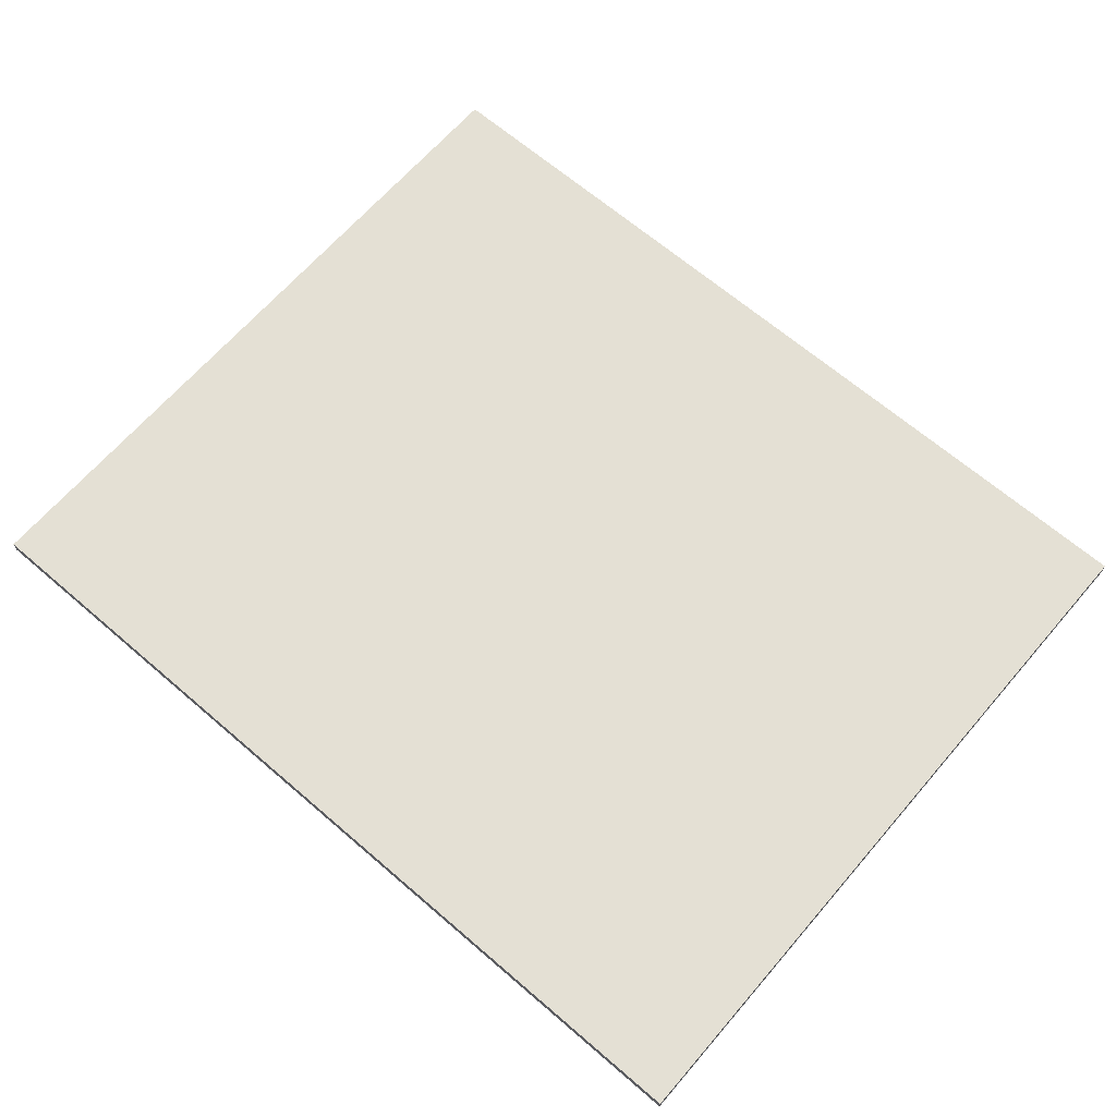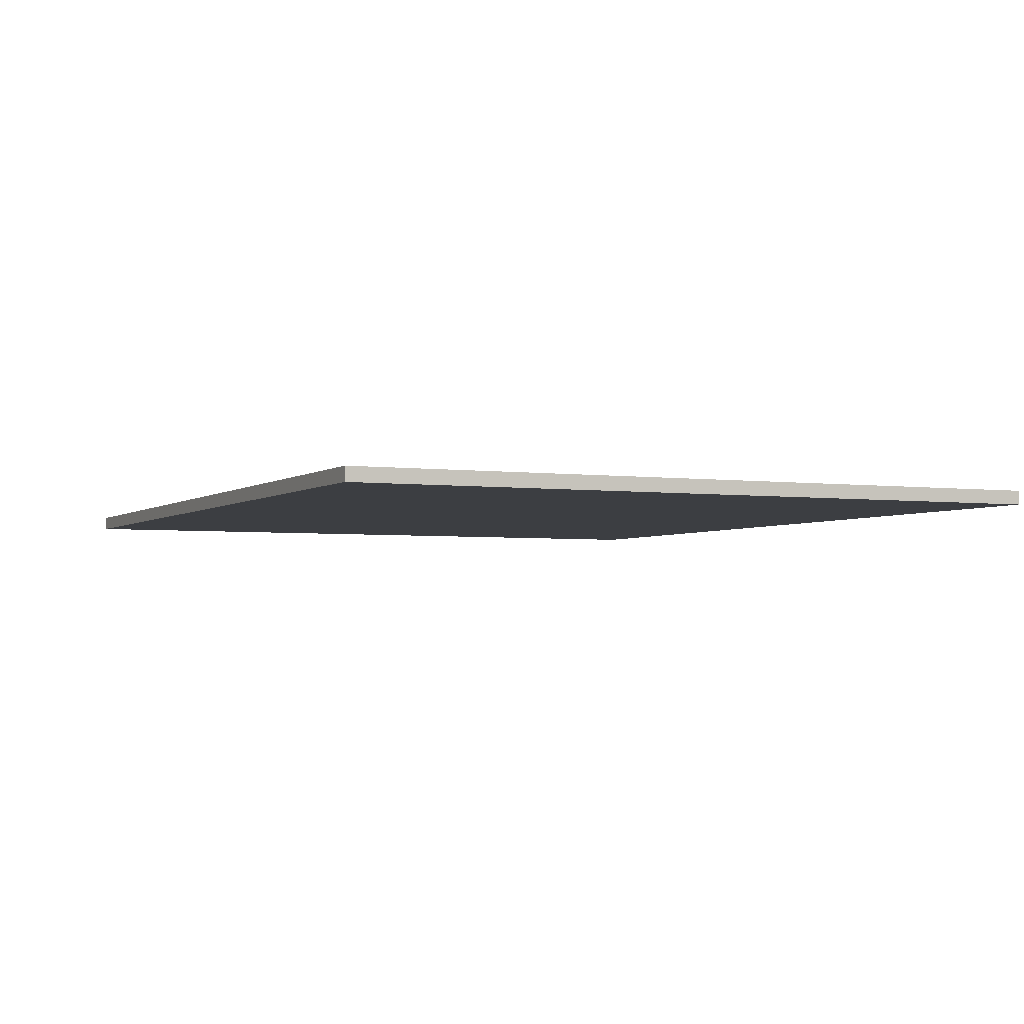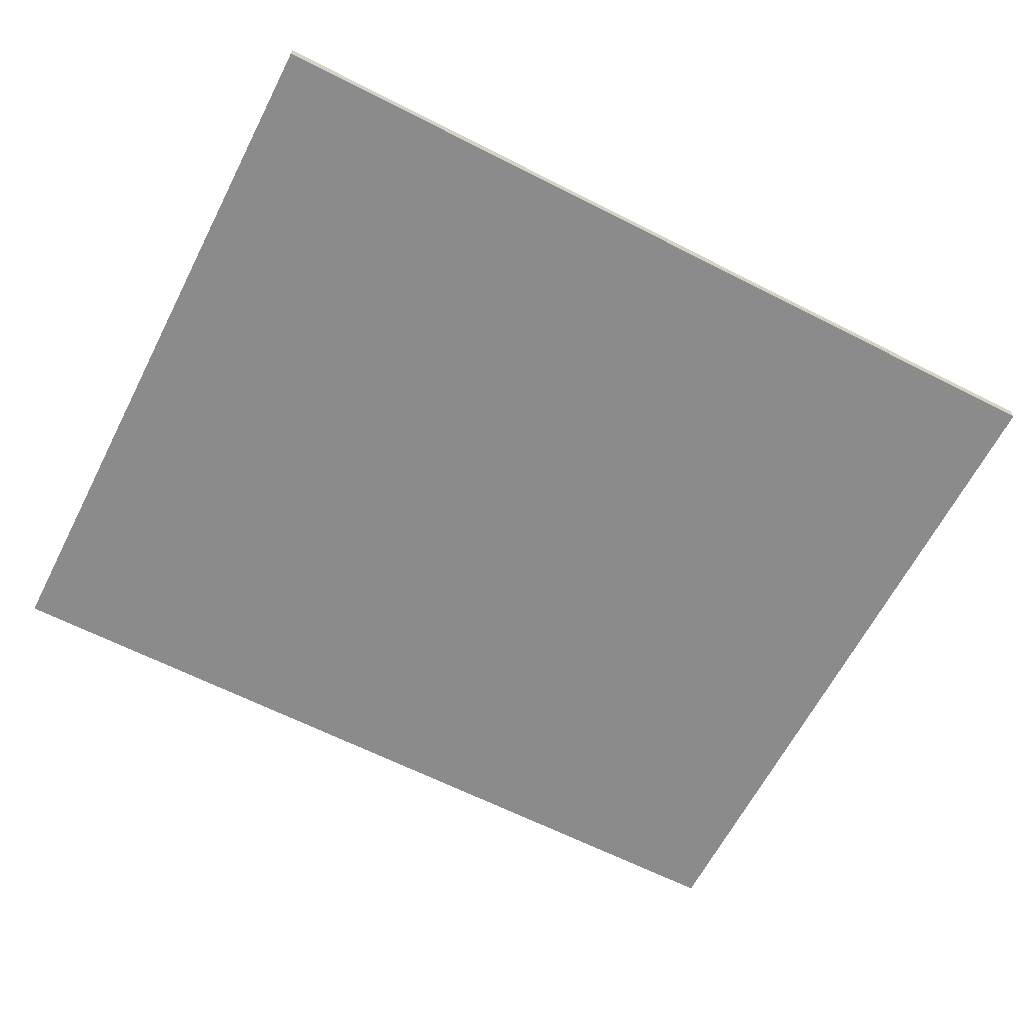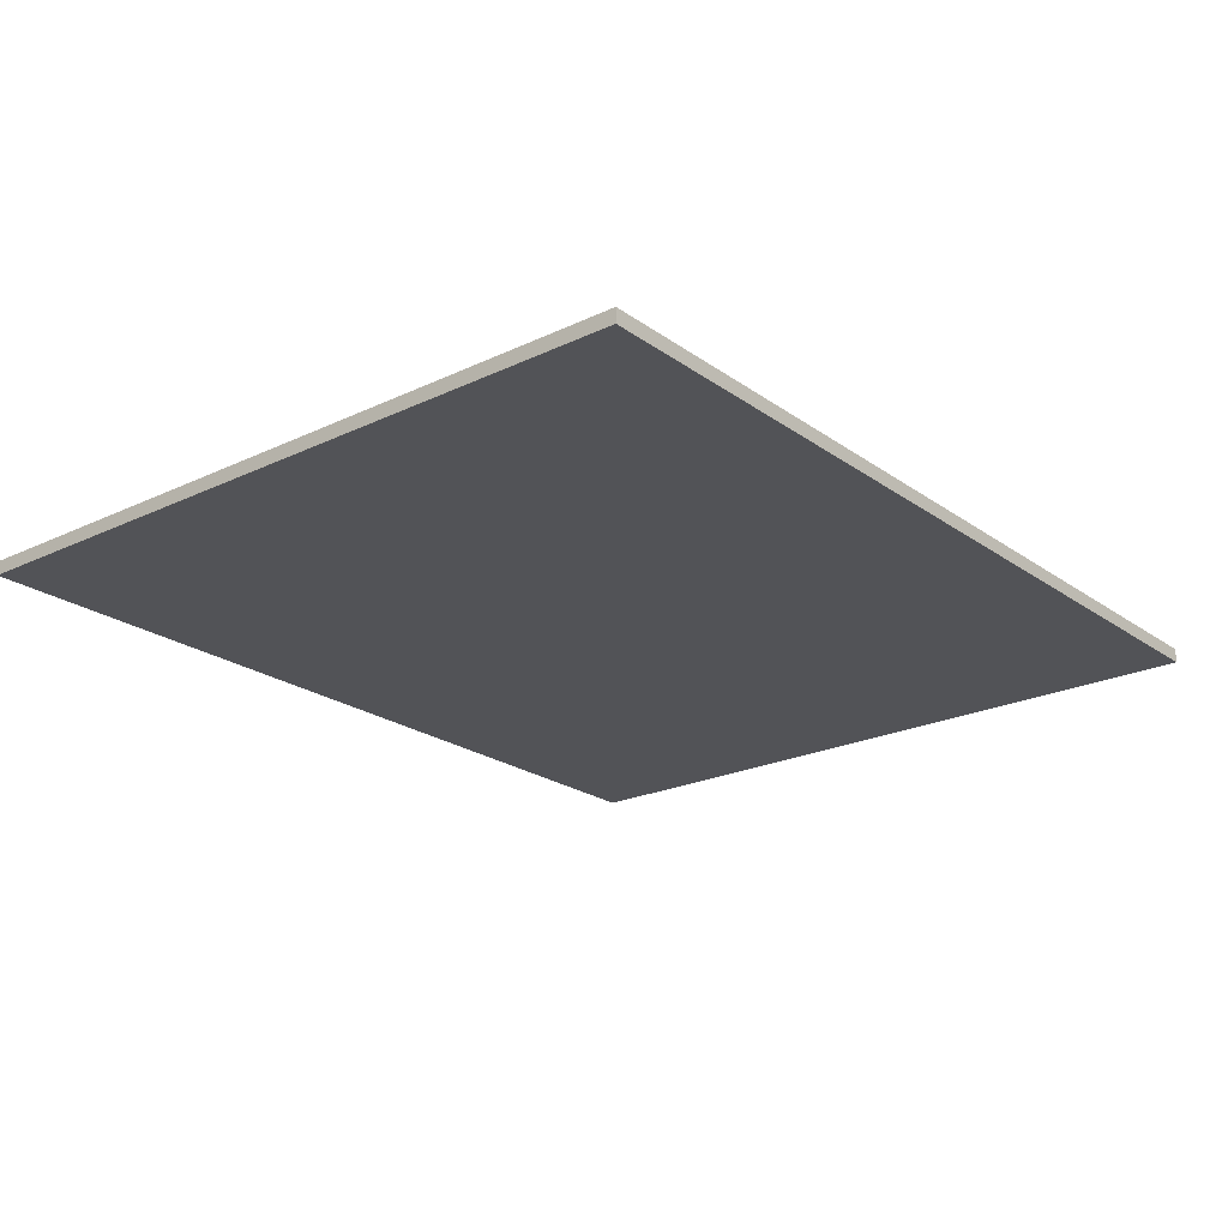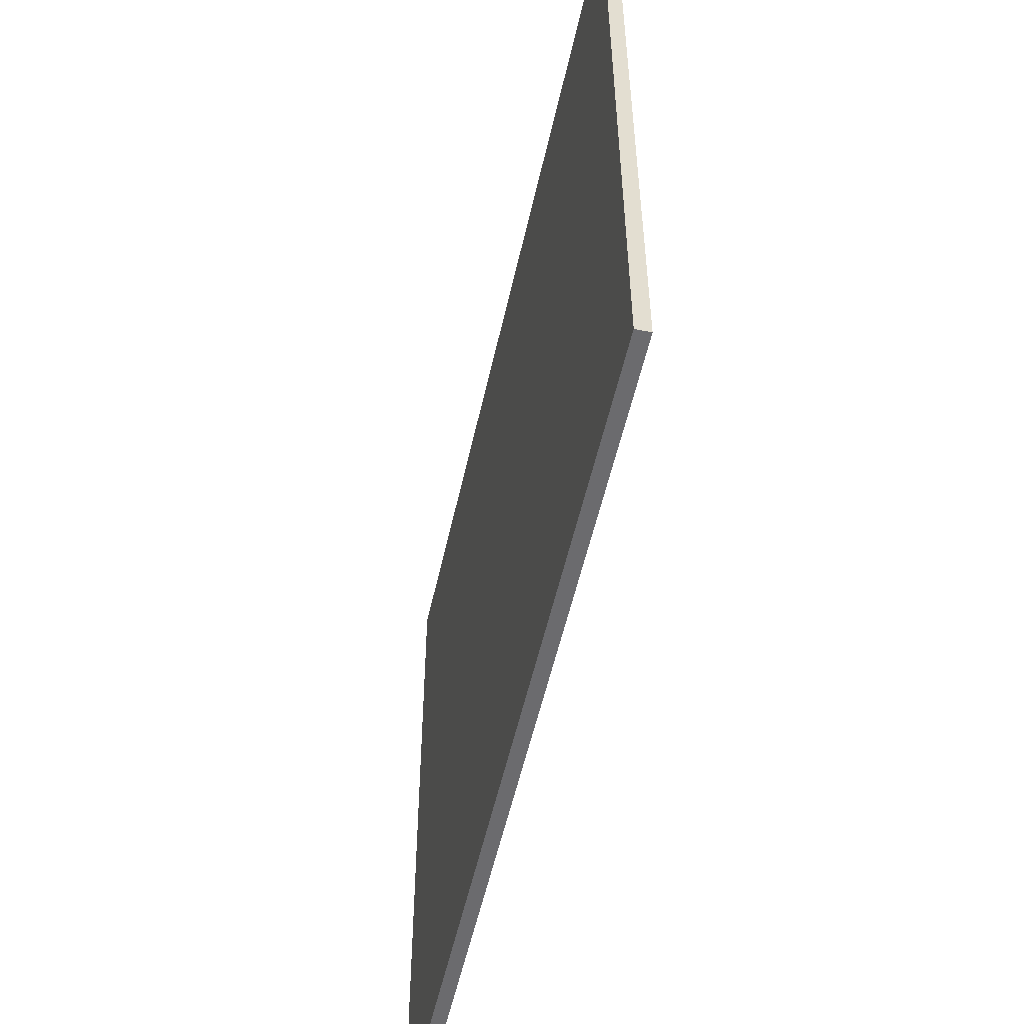
<metadata>
{"format":"obj","ext":"obj","renderer":"f3d","projection":"perspective","resolution":1024,"background":"white","views":[{"elev":66.2,"azim":40.8,"up":"+Z"},{"elev":-3.4,"azim":-115.0,"up":"+Z"},{"elev":-63.9,"azim":152.8,"up":"+Z"},{"elev":-22.3,"azim":129.4,"up":"+Z"},{"elev":-53.5,"azim":77.7,"up":"+Y"}]}
</metadata>
<code>
v -40 0 12
v -40 0 11
v -40 5 12
v -40 5 11
v -40 6 12
v -40 6 11
v -40 42 12
v -40 42 11
v -40 43 12
v -40 43 11
v -40 46 12
v -40 46 11
v -40 51 12
v -40 51 11
v -40 52 12
v -40 52 11
v 23 0 12
v 23 0 11
v 23 2 12
v 23 2 11
v 23 3 12
v 23 3 11
v 23 27 12
v 23 27 11
v 23 28 12
v 23 28 11
v 23 42 12
v 23 42 11
v 23 43 12
v 23 43 11
v 23 49 12
v 23 49 11
v 23 51 12
v 23 51 11
v 23 52 12
v 23 52 11
v -40 0 12
v -40 5 12
v -40 6 12
v -40 42 12
v -40 43 12
v -40 46 12
v -40 51 12
v -40 52 12
v -38 46 12
v -38 47 12
v -37 16 12
v -37 17 12
v -36 4 12
v -36 5 12
v -36 6 12
v -35 2 12
v -35 3 12
v -35 4 12
v -35 5 12
v -35 27 12
v -35 28 12
v -35 47 12
v -35 48 12
v -32 42 12
v -32 43 12
v -31 16 12
v -31 17 12
v -31 48 12
v -31 49 12
v -30 41 12
v -30 42 12
v -28 16 12
v -28 17 12
v -27 16 12
v -27 17 12
v -24 14 12
v -24 16 12
v -24 48 12
v -24 49 12
v -23 47 12
v -23 48 12
v -22 46 12
v -22 47 12
v -20 46 12
v -20 47 12
v -19 47 12
v -19 48 12
v -18 48 12
v -18 49 12
v -17 27 12
v -17 28 12
v -16 14 12
v -16 16 12
v -15 27 12
v -15 28 12
v -14 16 12
v -14 17 12
v -12 16 12
v -12 17 12
v -12 41 12
v -12 42 12
v -11 17 12
v -11 18 12
v -11 27 12
v -11 28 12
v -10 48 12
v -10 49 12
v -9 17 12
v -9 18 12
v -9 41 12
v -9 42 12
v -9 47 12
v -9 48 12
v -8 41 12
v -8 42 12
v -8 46 12
v -8 47 12
v -7 27 12
v -7 28 12
v -5 17 12
v -5 18 12
v -5 46 12
v -5 47 12
v -4 41 12
v -4 42 12
v -4 47 12
v -4 48 12
v -3 48 12
v -3 49 12
v 0 27 12
v 0 28 12
v 1 25 12
v 1 26 12
v 2 25 12
v 2 26 12
v 4 25 12
v 4 26 12
v 5 48 12
v 5 49 12
v 7 17 12
v 7 18 12
v 7 47 12
v 7 48 12
v 8 2 12
v 8 3 12
v 8 41 12
v 8 42 12
v 9 2 12
v 9 3 12
v 9 46 12
v 9 47 12
v 10 42 12
v 10 43 12
v 10 45 12
v 10 46 12
v 11 17 12
v 11 18 12
v 11 42 12
v 11 43 12
v 11 44 12
v 11 45 12
v 12 17 12
v 12 18 12
v 12 25 12
v 12 26 12
v 12 44 12
v 12 45 12
v 13 26 12
v 13 27 12
v 13 45 12
v 13 46 12
v 14 42 12
v 14 43 12
v 14 46 12
v 14 47 12
v 16 47 12
v 16 48 12
v 18 48 12
v 18 49 12
v 19 2 12
v 19 3 12
v 20 26 12
v 20 27 12
v 20 28 12
v 21 2 12
v 21 3 12
v 23 0 12
v 23 2 12
v 23 3 12
v 23 27 12
v 23 28 12
v 23 42 12
v 23 43 12
v 23 49 12
v 23 51 12
v 23 52 12
v -40 0 11
v -40 5 11
v -40 6 11
v -40 42 11
v -40 43 11
v -40 46 11
v -40 51 11
v -40 52 11
v -38 46 11
v -38 47 11
v -37 16 11
v -37 17 11
v -36 4 11
v -36 5 11
v -36 6 11
v -35 2 11
v -35 3 11
v -35 4 11
v -35 5 11
v -35 27 11
v -35 28 11
v -35 47 11
v -35 48 11
v -32 42 11
v -32 43 11
v -31 16 11
v -31 17 11
v -31 48 11
v -31 49 11
v -30 41 11
v -30 42 11
v -28 16 11
v -28 17 11
v -27 16 11
v -27 17 11
v -24 14 11
v -24 16 11
v -24 48 11
v -24 49 11
v -23 47 11
v -23 48 11
v -22 46 11
v -22 47 11
v -20 46 11
v -20 47 11
v -19 47 11
v -19 48 11
v -18 48 11
v -18 49 11
v -17 27 11
v -17 28 11
v -16 14 11
v -16 16 11
v -15 27 11
v -15 28 11
v -14 16 11
v -14 17 11
v -12 16 11
v -12 17 11
v -12 41 11
v -12 42 11
v -11 17 11
v -11 18 11
v -11 27 11
v -11 28 11
v -10 48 11
v -10 49 11
v -9 17 11
v -9 18 11
v -9 41 11
v -9 42 11
v -9 47 11
v -9 48 11
v -8 41 11
v -8 42 11
v -8 46 11
v -8 47 11
v -7 27 11
v -7 28 11
v -5 17 11
v -5 18 11
v -5 46 11
v -5 47 11
v -4 41 11
v -4 42 11
v -4 47 11
v -4 48 11
v -3 48 11
v -3 49 11
v 0 27 11
v 0 28 11
v 1 25 11
v 1 26 11
v 2 25 11
v 2 26 11
v 4 25 11
v 4 26 11
v 5 48 11
v 5 49 11
v 7 17 11
v 7 18 11
v 7 47 11
v 7 48 11
v 8 2 11
v 8 3 11
v 8 41 11
v 8 42 11
v 9 2 11
v 9 3 11
v 9 46 11
v 9 47 11
v 10 42 11
v 10 43 11
v 10 45 11
v 10 46 11
v 11 17 11
v 11 18 11
v 11 42 11
v 11 43 11
v 11 44 11
v 11 45 11
v 12 17 11
v 12 18 11
v 12 25 11
v 12 26 11
v 12 44 11
v 12 45 11
v 13 26 11
v 13 27 11
v 13 45 11
v 13 46 11
v 14 42 11
v 14 43 11
v 14 46 11
v 14 47 11
v 16 47 11
v 16 48 11
v 18 48 11
v 18 49 11
v 19 2 11
v 19 3 11
v 20 26 11
v 20 27 11
v 20 28 11
v 21 2 11
v 21 3 11
v 23 0 11
v 23 2 11
v 23 3 11
v 23 27 11
v 23 28 11
v 23 42 11
v 23 43 11
v 23 49 11
v 23 51 11
v 23 52 11
v -40 0 12
v 23 0 12
v -40 0 11
v 23 0 11
v -40 52 12
v 23 52 12
v -40 52 11
v 23 52 11
f 3 2 1
f 4 2 3
f 5 4 3
f 6 4 5
f 7 6 5
f 8 6 7
f 9 8 7
f 10 8 9
f 11 10 9
f 12 10 11
f 13 12 11
f 14 12 13
f 15 14 13
f 16 14 15
f 17 18 19
f 19 18 20
f 19 20 21
f 21 20 22
f 21 22 23
f 23 22 24
f 23 24 25
f 25 24 26
f 25 26 27
f 27 26 28
f 27 28 29
f 29 28 30
f 29 30 31
f 31 30 32
f 31 32 33
f 33 32 34
f 33 34 35
f 35 34 36
f 45 42 41
f 45 43 42
f 46 43 45
f 47 40 39
f 48 40 47
f 49 38 37
f 50 39 38
f 50 38 49
f 51 47 39
f 51 39 50
f 52 49 37
f 53 49 52
f 54 50 49
f 54 49 53
f 55 51 50
f 55 50 54
f 56 40 48
f 57 40 56
f 58 43 46
f 58 46 45
f 59 43 58
f 60 40 57
f 60 41 40
f 61 59 58
f 61 41 60
f 61 45 41
f 61 58 45
f 62 51 55
f 62 47 51
f 62 48 47
f 62 55 54
f 62 54 53
f 63 56 48
f 63 48 62
f 64 59 61
f 64 61 60
f 64 43 59
f 65 43 64
f 66 60 57
f 66 64 60
f 66 65 64
f 67 65 66
f 68 63 62
f 68 62 53
f 69 56 63
f 69 63 68
f 70 68 53
f 70 69 68
f 71 56 69
f 71 69 70
f 72 70 53
f 72 71 70
f 73 71 72
f 74 65 67
f 75 43 65
f 75 65 74
f 76 74 67
f 77 75 74
f 77 74 76
f 78 76 67
f 79 77 76
f 79 76 78
f 80 78 67
f 80 79 78
f 81 77 79
f 81 79 80
f 82 81 80
f 82 77 81
f 83 75 77
f 83 77 82
f 84 83 82
f 84 75 83
f 85 43 75
f 85 75 84
f 86 56 71
f 86 71 73
f 86 57 56
f 87 66 57
f 87 57 86
f 88 72 53
f 88 73 72
f 89 86 73
f 89 73 88
f 89 87 86
f 90 89 88
f 90 87 89
f 91 66 87
f 91 87 90
f 92 90 88
f 93 90 92
f 94 92 88
f 94 93 92
f 95 90 93
f 95 93 94
f 96 67 66
f 96 66 91
f 97 85 84
f 97 67 96
f 97 84 82
f 97 80 67
f 97 82 80
f 98 90 95
f 98 95 94
f 99 90 98
f 100 91 90
f 100 90 99
f 101 96 91
f 101 91 100
f 101 97 96
f 102 100 99
f 102 97 101
f 102 101 100
f 102 85 97
f 103 43 85
f 103 85 102
f 104 98 94
f 104 99 98
f 105 102 99
f 105 99 104
f 106 102 105
f 107 102 106
f 108 102 107
f 109 103 102
f 109 102 108
f 110 105 104
f 110 106 105
f 110 107 106
f 111 108 107
f 111 107 110
f 112 108 111
f 113 109 108
f 113 108 112
f 114 110 104
f 114 112 111
f 114 111 110
f 115 112 114
f 116 104 94
f 116 114 104
f 117 114 116
f 118 112 115
f 118 113 112
f 119 109 113
f 119 113 118
f 120 118 115
f 120 119 118
f 121 119 120
f 122 109 119
f 122 119 121
f 123 103 109
f 123 109 122
f 124 122 121
f 124 103 123
f 124 123 122
f 125 43 103
f 125 103 124
f 126 114 117
f 126 115 114
f 127 120 115
f 127 115 126
f 128 126 117
f 128 127 126
f 129 127 128
f 130 128 117
f 130 129 128
f 131 127 129
f 131 129 130
f 132 130 117
f 132 131 130
f 133 127 131
f 133 131 132
f 134 124 121
f 134 125 124
f 135 43 125
f 135 125 134
f 136 117 116
f 136 116 94
f 137 132 117
f 137 117 136
f 138 134 121
f 139 135 134
f 139 134 138
f 140 52 37
f 140 53 52
f 141 94 88
f 141 53 140
f 141 88 53
f 141 137 136
f 141 136 94
f 142 127 133
f 142 121 120
f 142 120 127
f 143 138 121
f 143 121 142
f 144 140 37
f 144 141 140
f 145 137 141
f 145 141 144
f 146 138 143
f 146 143 142
f 147 139 138
f 147 138 146
f 148 146 142
f 149 146 148
f 150 146 149
f 151 147 146
f 151 146 150
f 152 137 145
f 153 132 137
f 153 137 152
f 154 148 142
f 154 149 148
f 155 150 149
f 155 149 154
f 156 150 155
f 157 151 150
f 157 150 156
f 158 152 145
f 158 153 152
f 159 132 153
f 159 153 158
f 160 133 132
f 160 132 159
f 161 142 133
f 161 133 160
f 161 154 142
f 161 155 154
f 161 156 155
f 162 157 156
f 162 156 161
f 163 151 157
f 163 157 162
f 164 162 161
f 164 160 159
f 164 163 162
f 164 159 158
f 164 161 160
f 165 163 164
f 166 151 163
f 166 163 165
f 167 147 151
f 167 151 166
f 168 166 165
f 168 167 166
f 169 167 168
f 170 147 167
f 170 167 169
f 171 139 147
f 171 147 170
f 172 170 169
f 172 139 171
f 172 171 170
f 173 135 139
f 173 139 172
f 174 173 172
f 174 135 173
f 175 43 135
f 175 135 174
f 176 144 37
f 176 145 144
f 177 158 145
f 177 145 176
f 177 164 158
f 178 165 164
f 178 164 177
f 179 168 165
f 179 165 178
f 180 168 179
f 181 177 176
f 181 176 37
f 182 178 177
f 182 177 181
f 182 179 178
f 183 181 37
f 184 182 181
f 184 181 183
f 185 179 182
f 185 182 184
f 186 180 179
f 186 179 185
f 187 168 180
f 187 180 186
f 188 169 168
f 188 168 187
f 189 172 169
f 189 169 188
f 189 175 174
f 189 174 172
f 190 43 175
f 190 175 189
f 191 44 43
f 191 43 190
f 192 44 191
f 197 198 201
f 198 199 201
f 201 199 202
f 195 196 203
f 203 196 204
f 193 194 205
f 194 195 206
f 205 194 206
f 195 203 207
f 206 195 207
f 193 205 208
f 208 205 209
f 205 206 210
f 209 205 210
f 206 207 211
f 210 206 211
f 204 196 212
f 212 196 213
f 202 199 214
f 201 202 214
f 214 199 215
f 213 196 216
f 196 197 216
f 214 215 217
f 216 197 217
f 197 201 217
f 201 214 217
f 211 207 218
f 207 203 218
f 203 204 218
f 210 211 218
f 209 210 218
f 204 212 219
f 218 204 219
f 217 215 220
f 216 217 220
f 215 199 220
f 220 199 221
f 213 216 222
f 216 220 222
f 220 221 222
f 222 221 223
f 218 219 224
f 209 218 224
f 219 212 225
f 224 219 225
f 209 224 226
f 224 225 226
f 225 212 227
f 226 225 227
f 209 226 228
f 226 227 228
f 228 227 229
f 223 221 230
f 221 199 231
f 230 221 231
f 223 230 232
f 230 231 233
f 232 230 233
f 223 232 234
f 232 233 235
f 234 232 235
f 223 234 236
f 234 235 236
f 235 233 237
f 236 235 237
f 236 237 238
f 237 233 238
f 233 231 239
f 238 233 239
f 238 239 240
f 239 231 240
f 231 199 241
f 240 231 241
f 227 212 242
f 229 227 242
f 212 213 242
f 213 222 243
f 242 213 243
f 209 228 244
f 228 229 244
f 229 242 245
f 244 229 245
f 242 243 245
f 244 245 246
f 245 243 246
f 243 222 247
f 246 243 247
f 244 246 248
f 248 246 249
f 244 248 250
f 248 249 250
f 249 246 251
f 250 249 251
f 222 223 252
f 247 222 252
f 240 241 253
f 252 223 253
f 238 240 253
f 223 236 253
f 236 238 253
f 251 246 254
f 250 251 254
f 254 246 255
f 246 247 256
f 255 246 256
f 247 252 257
f 256 247 257
f 252 253 257
f 255 256 258
f 257 253 258
f 256 257 258
f 253 241 258
f 241 199 259
f 258 241 259
f 250 254 260
f 254 255 260
f 255 258 261
f 260 255 261
f 261 258 262
f 262 258 263
f 263 258 264
f 258 259 265
f 264 258 265
f 260 261 266
f 261 262 266
f 262 263 266
f 263 264 267
f 266 263 267
f 267 264 268
f 264 265 269
f 268 264 269
f 260 266 270
f 267 268 270
f 266 267 270
f 270 268 271
f 250 260 272
f 260 270 272
f 272 270 273
f 271 268 274
f 268 269 274
f 269 265 275
f 274 269 275
f 271 274 276
f 274 275 276
f 276 275 277
f 275 265 278
f 277 275 278
f 265 259 279
f 278 265 279
f 277 278 280
f 279 259 280
f 278 279 280
f 259 199 281
f 280 259 281
f 273 270 282
f 270 271 282
f 271 276 283
f 282 271 283
f 273 282 284
f 282 283 284
f 284 283 285
f 273 284 286
f 284 285 286
f 285 283 287
f 286 285 287
f 273 286 288
f 286 287 288
f 287 283 289
f 288 287 289
f 277 280 290
f 280 281 290
f 281 199 291
f 290 281 291
f 272 273 292
f 250 272 292
f 273 288 293
f 292 273 293
f 277 290 294
f 290 291 295
f 294 290 295
f 193 208 296
f 208 209 296
f 244 250 297
f 296 209 297
f 209 244 297
f 292 293 297
f 250 292 297
f 289 283 298
f 276 277 298
f 283 276 298
f 277 294 299
f 298 277 299
f 193 296 300
f 296 297 300
f 297 293 301
f 300 297 301
f 299 294 302
f 298 299 302
f 294 295 303
f 302 294 303
f 298 302 304
f 304 302 305
f 305 302 306
f 302 303 307
f 306 302 307
f 301 293 308
f 293 288 309
f 308 293 309
f 298 304 310
f 304 305 310
f 305 306 311
f 310 305 311
f 311 306 312
f 306 307 313
f 312 306 313
f 301 308 314
f 308 309 314
f 309 288 315
f 314 309 315
f 288 289 316
f 315 288 316
f 289 298 317
f 316 289 317
f 298 310 317
f 310 311 317
f 311 312 317
f 312 313 318
f 317 312 318
f 313 307 319
f 318 313 319
f 317 318 320
f 315 316 320
f 318 319 320
f 314 315 320
f 316 317 320
f 320 319 321
f 319 307 322
f 321 319 322
f 307 303 323
f 322 307 323
f 321 322 324
f 322 323 324
f 324 323 325
f 323 303 326
f 325 323 326
f 303 295 327
f 326 303 327
f 325 326 328
f 327 295 328
f 326 327 328
f 295 291 329
f 328 295 329
f 328 329 330
f 329 291 330
f 291 199 331
f 330 291 331
f 193 300 332
f 300 301 332
f 301 314 333
f 332 301 333
f 314 320 333
f 320 321 334
f 333 320 334
f 321 324 335
f 334 321 335
f 335 324 336
f 332 333 337
f 193 332 337
f 333 334 338
f 337 333 338
f 334 335 338
f 193 337 339
f 337 338 340
f 339 337 340
f 338 335 341
f 340 338 341
f 335 336 342
f 341 335 342
f 336 324 343
f 342 336 343
f 324 325 344
f 343 324 344
f 325 328 345
f 344 325 345
f 330 331 345
f 328 330 345
f 331 199 346
f 345 331 346
f 199 200 347
f 346 199 347
f 347 200 348
f 351 350 349
f 352 350 351
f 353 354 355
f 355 354 356

</code>
